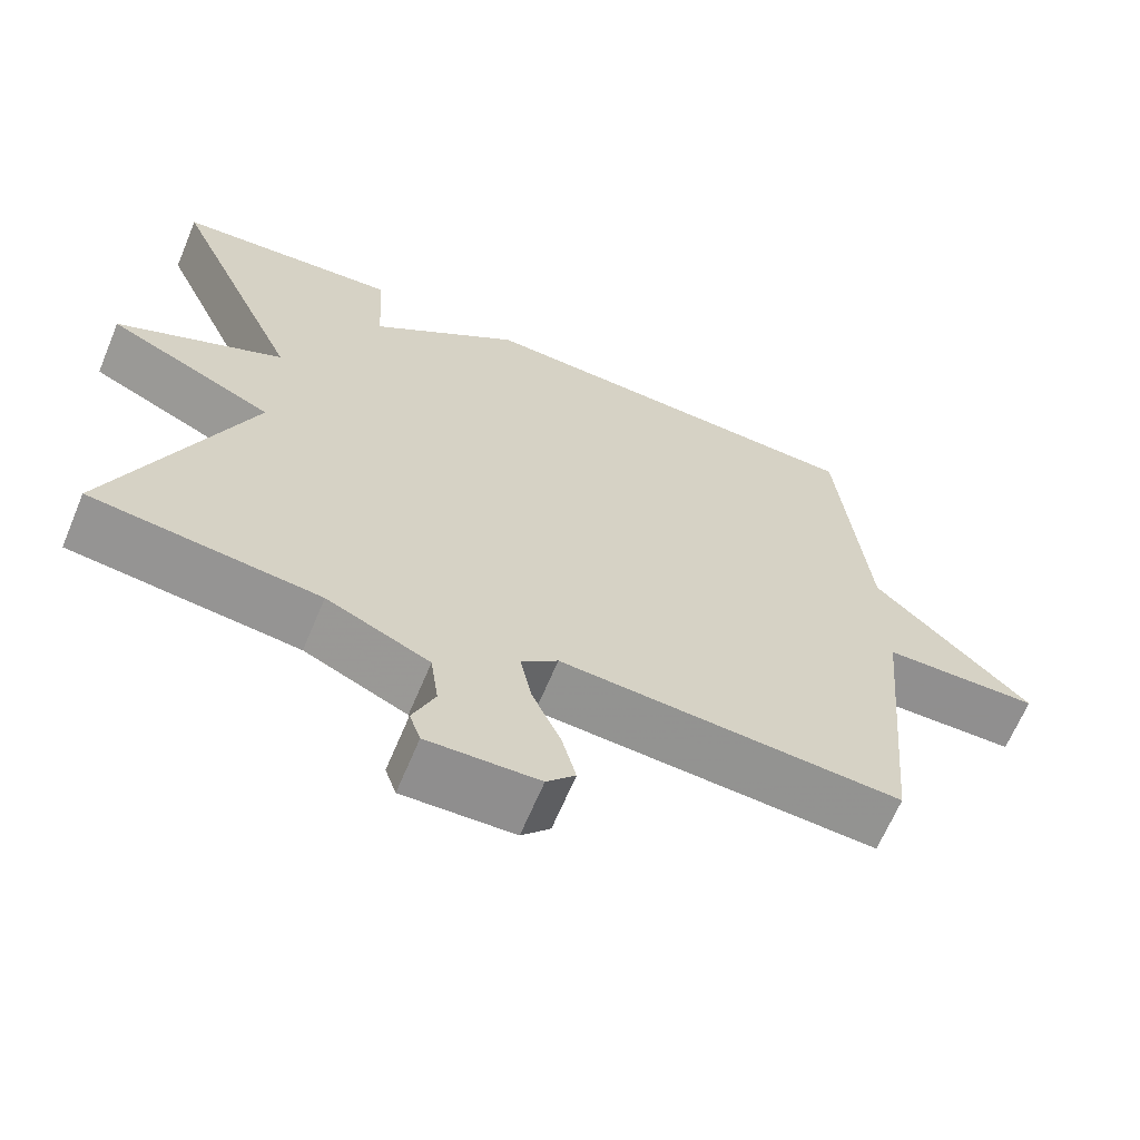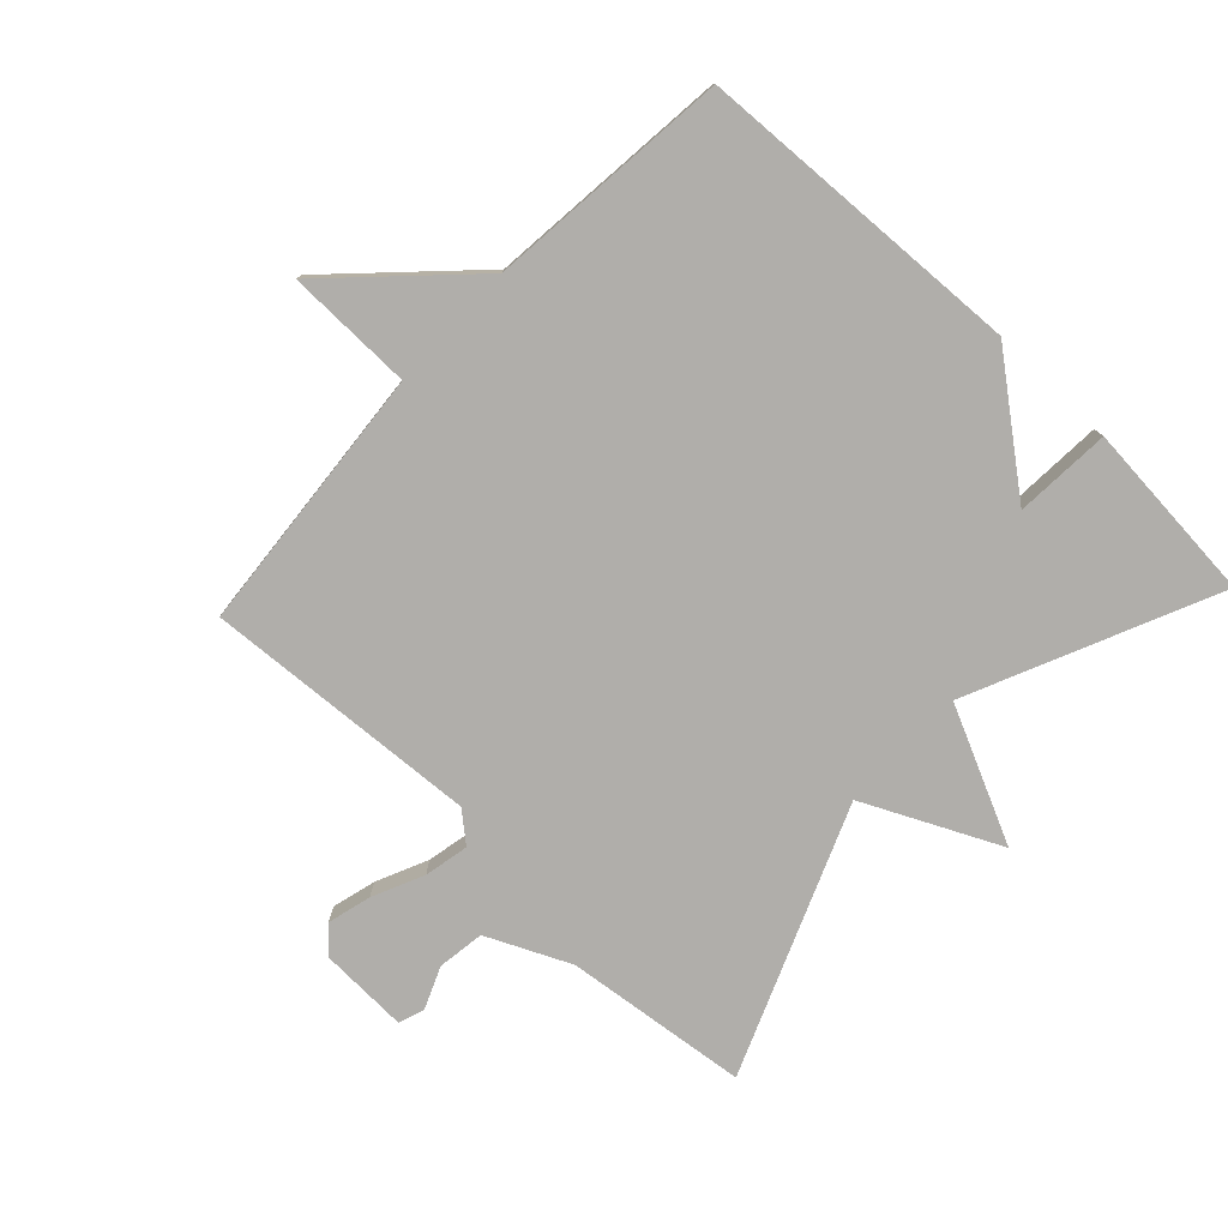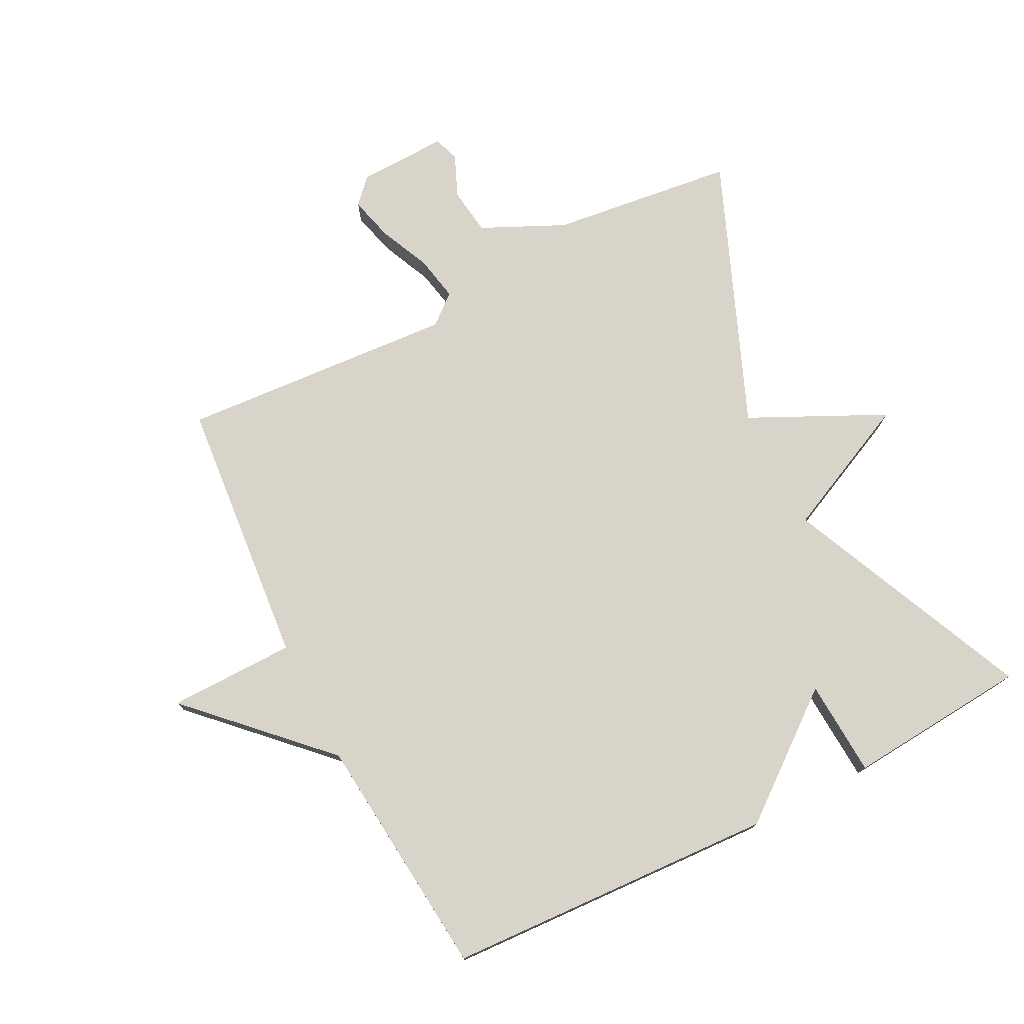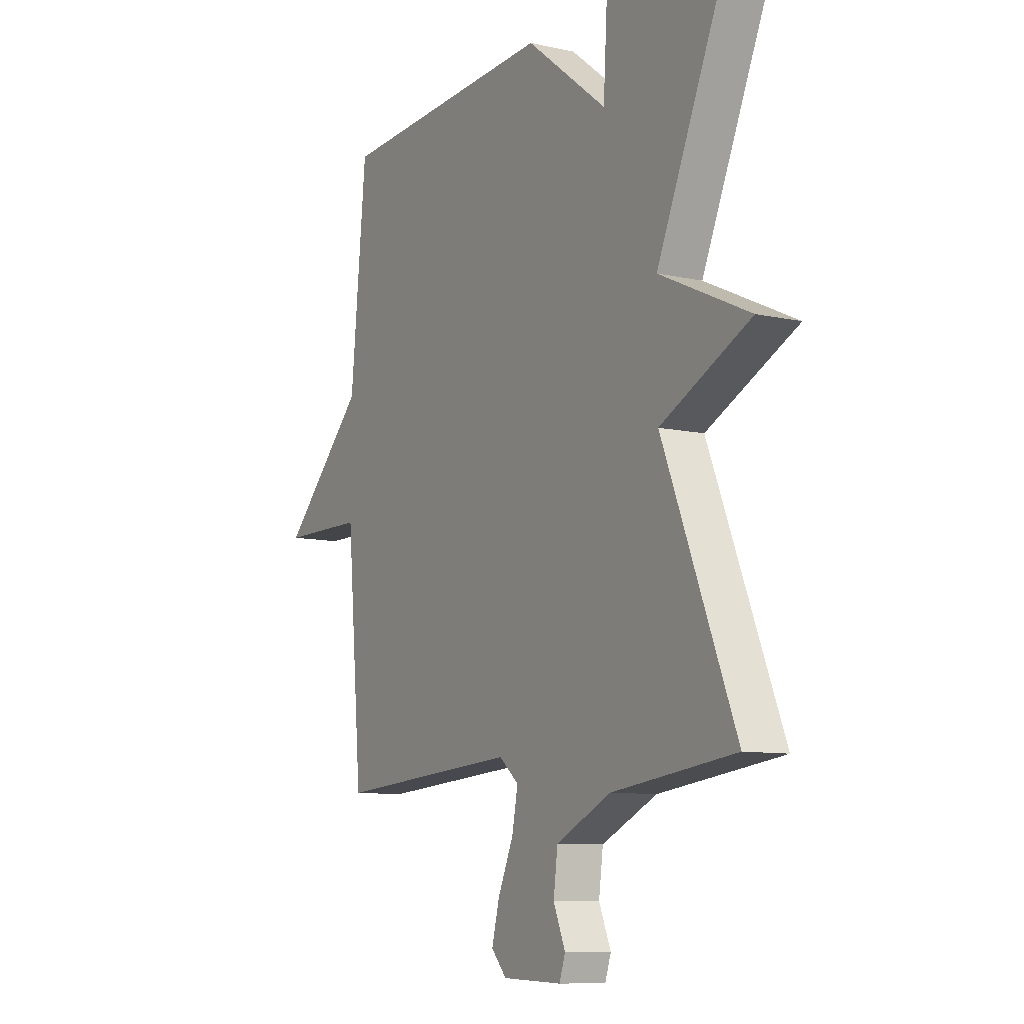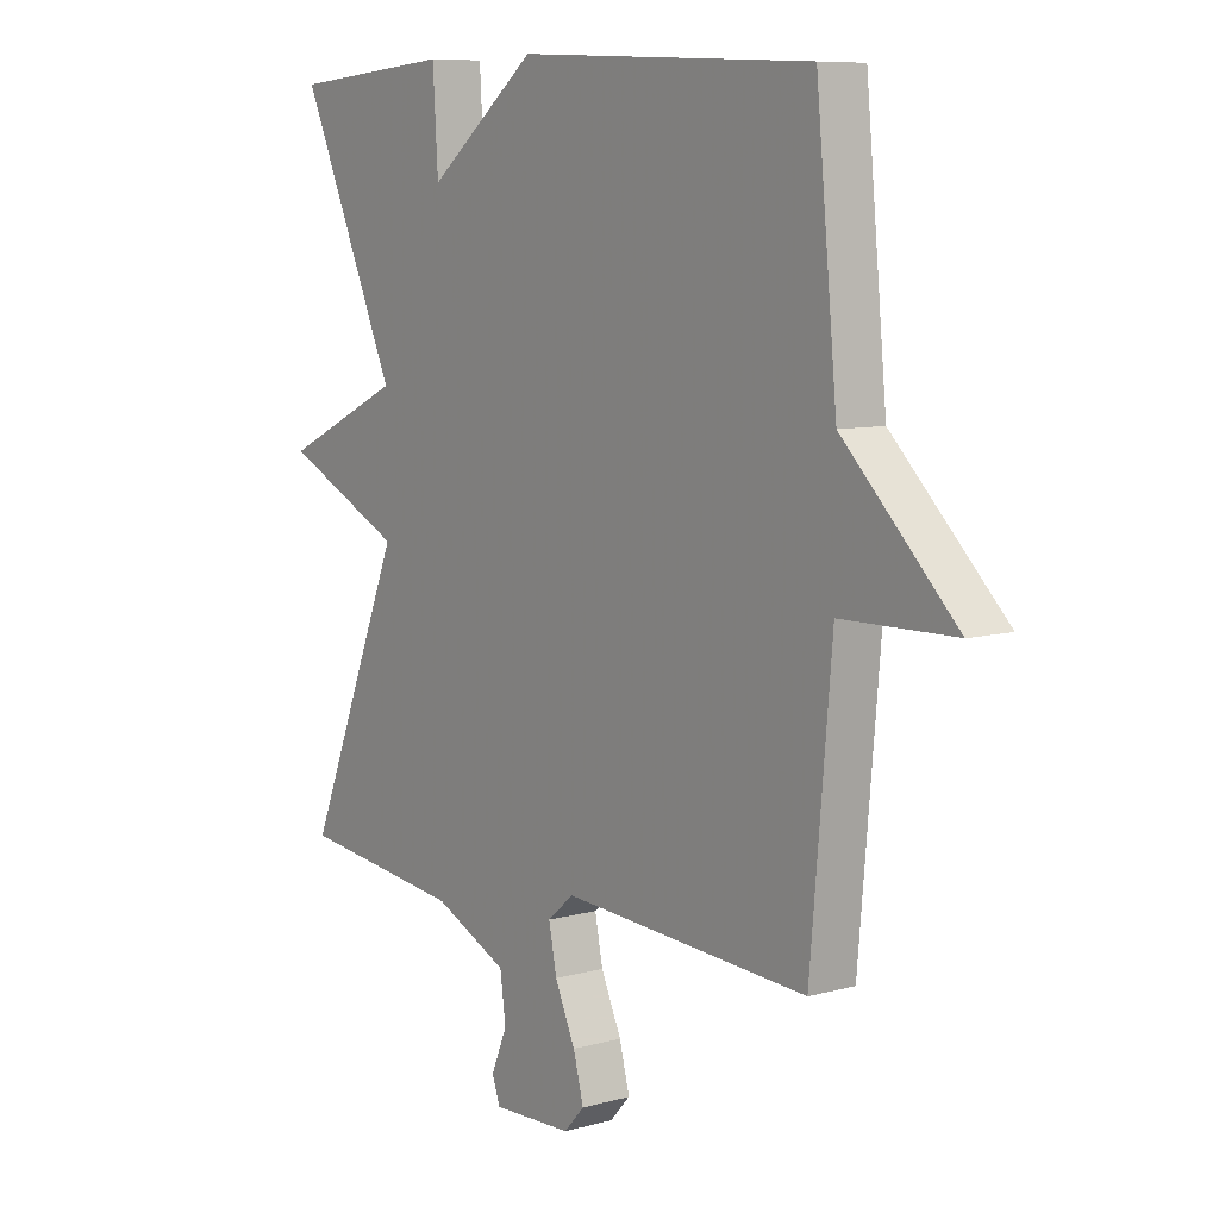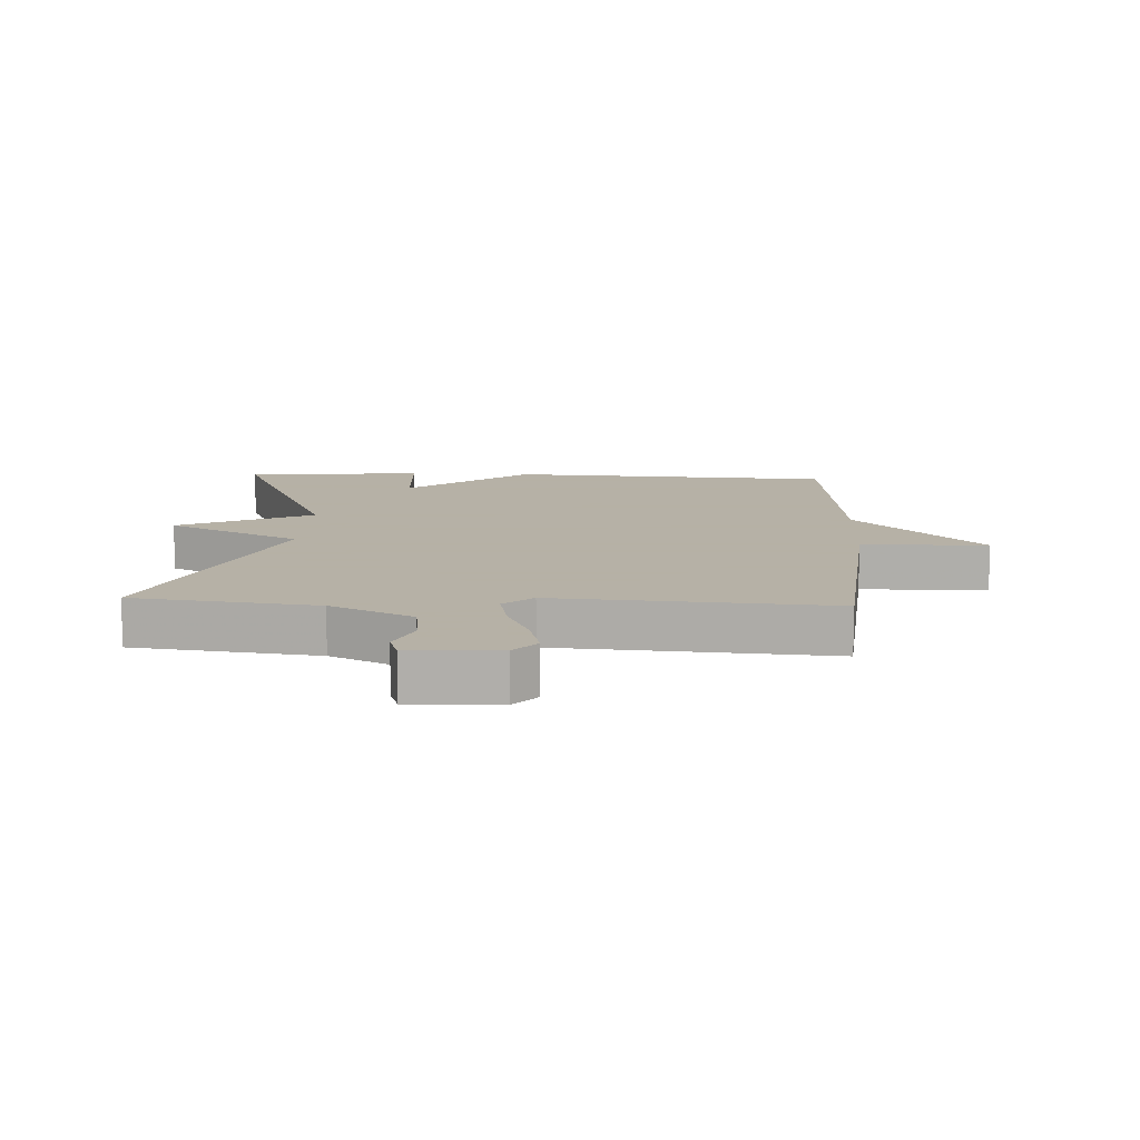
<metadata>
{"format":"obj","ext":"obj","renderer":"f3d","projection":"perspective","resolution":1024,"background":"white","views":[{"elev":-65.6,"azim":157.3,"up":"+Z"},{"elev":-77.7,"azim":-43.3,"up":"+Y"},{"elev":75.7,"azim":-26.9,"up":"+Y"},{"elev":-9.6,"azim":59.9,"up":"+Z"},{"elev":8.3,"azim":-127.1,"up":"+Z"},{"elev":12.1,"azim":-177.1,"up":"+Y"}]}
</metadata>
<code>
v 0.5 0.07 -0.5
v 0.212 0.07 -0.534
v 0.082 0.07 -0.594
v 0.072 0.07 -0.668
v 0.1 0.07 -0.734
v 0.086 0.07 -0.774
v -0.054 0.07 -0.769
v -0.09 0.07 -0.73
v -0.072 0.07 -0.661
v -0.036 0.07 -0.581
v -0.022 0.07 -0.511
v -0.068 0.07 -0.472
v -0.5 0.07 -0.5
v -0.537 0.07 -0.08
v -0.735 0.07 -0.077
v -0.537 0.07 0.12
v -0.5 0.07 0.5
v 0.016 0.07 0.524
v 0.207 0.07 0.374
v 0.216 0.07 0.524
v 0.5 0.07 0.5
v 0.33 0.07 0.117
v 0.541 0.07 0.018
v 0.33 0.07 -0.083
v 0.5 0 -0.5
v 0.212 0 -0.534
v 0.082 0 -0.594
v 0.072 0 -0.668
v 0.1 0 -0.734
v 0.086 0 -0.774
v -0.054 0 -0.769
v -0.09 0 -0.73
v -0.072 0 -0.661
v -0.036 0 -0.581
v -0.022 0 -0.511
v -0.068 0 -0.472
v -0.5 0 -0.5
v -0.537 0 -0.08
v -0.735 0 -0.077
v -0.537 0 0.12
v -0.5 0 0.5
v 0.016 0 0.524
v 0.207 0 0.374
v 0.216 0 0.524
v 0.5 0 0.5
v 0.33 0 0.117
v 0.541 0 0.018
v 0.33 0 -0.083
f 22 23 24
f 19 20 21 22
f 19 22 24
f 18 19 24
f 17 18 24
f 16 17 24
f 14 15 16 24
f 12 13 14 24
f 24 1 2
f 12 24 2
f 11 12 2
f 8 9 10
f 7 8 10
f 6 7 10
f 5 6 10
f 4 5 10
f 3 4 10 11
f 2 3 11
f 48 47 46
f 46 45 44 43
f 48 46 43
f 48 43 42
f 48 42 41
f 48 41 40
f 48 40 39 38
f 48 38 37 36
f 26 25 48
f 26 48 36
f 26 36 35
f 34 33 32
f 34 32 31
f 34 31 30
f 34 30 29
f 34 29 28
f 35 34 28 27
f 35 27 26
f 1 25 26 2
f 2 26 27 3
f 3 27 28 4
f 4 28 29 5
f 5 29 30 6
f 6 30 31 7
f 7 31 32 8
f 8 32 33 9
f 9 33 34 10
f 10 34 35 11
f 11 35 36 12
f 12 36 37 13
f 13 37 38 14
f 14 38 39 15
f 15 39 40 16
f 16 40 41 17
f 17 41 42 18
f 18 42 43 19
f 19 43 44 20
f 20 44 45 21
f 21 45 46 22
f 22 46 47 23
f 23 47 48 24
f 24 48 25 1

</code>
